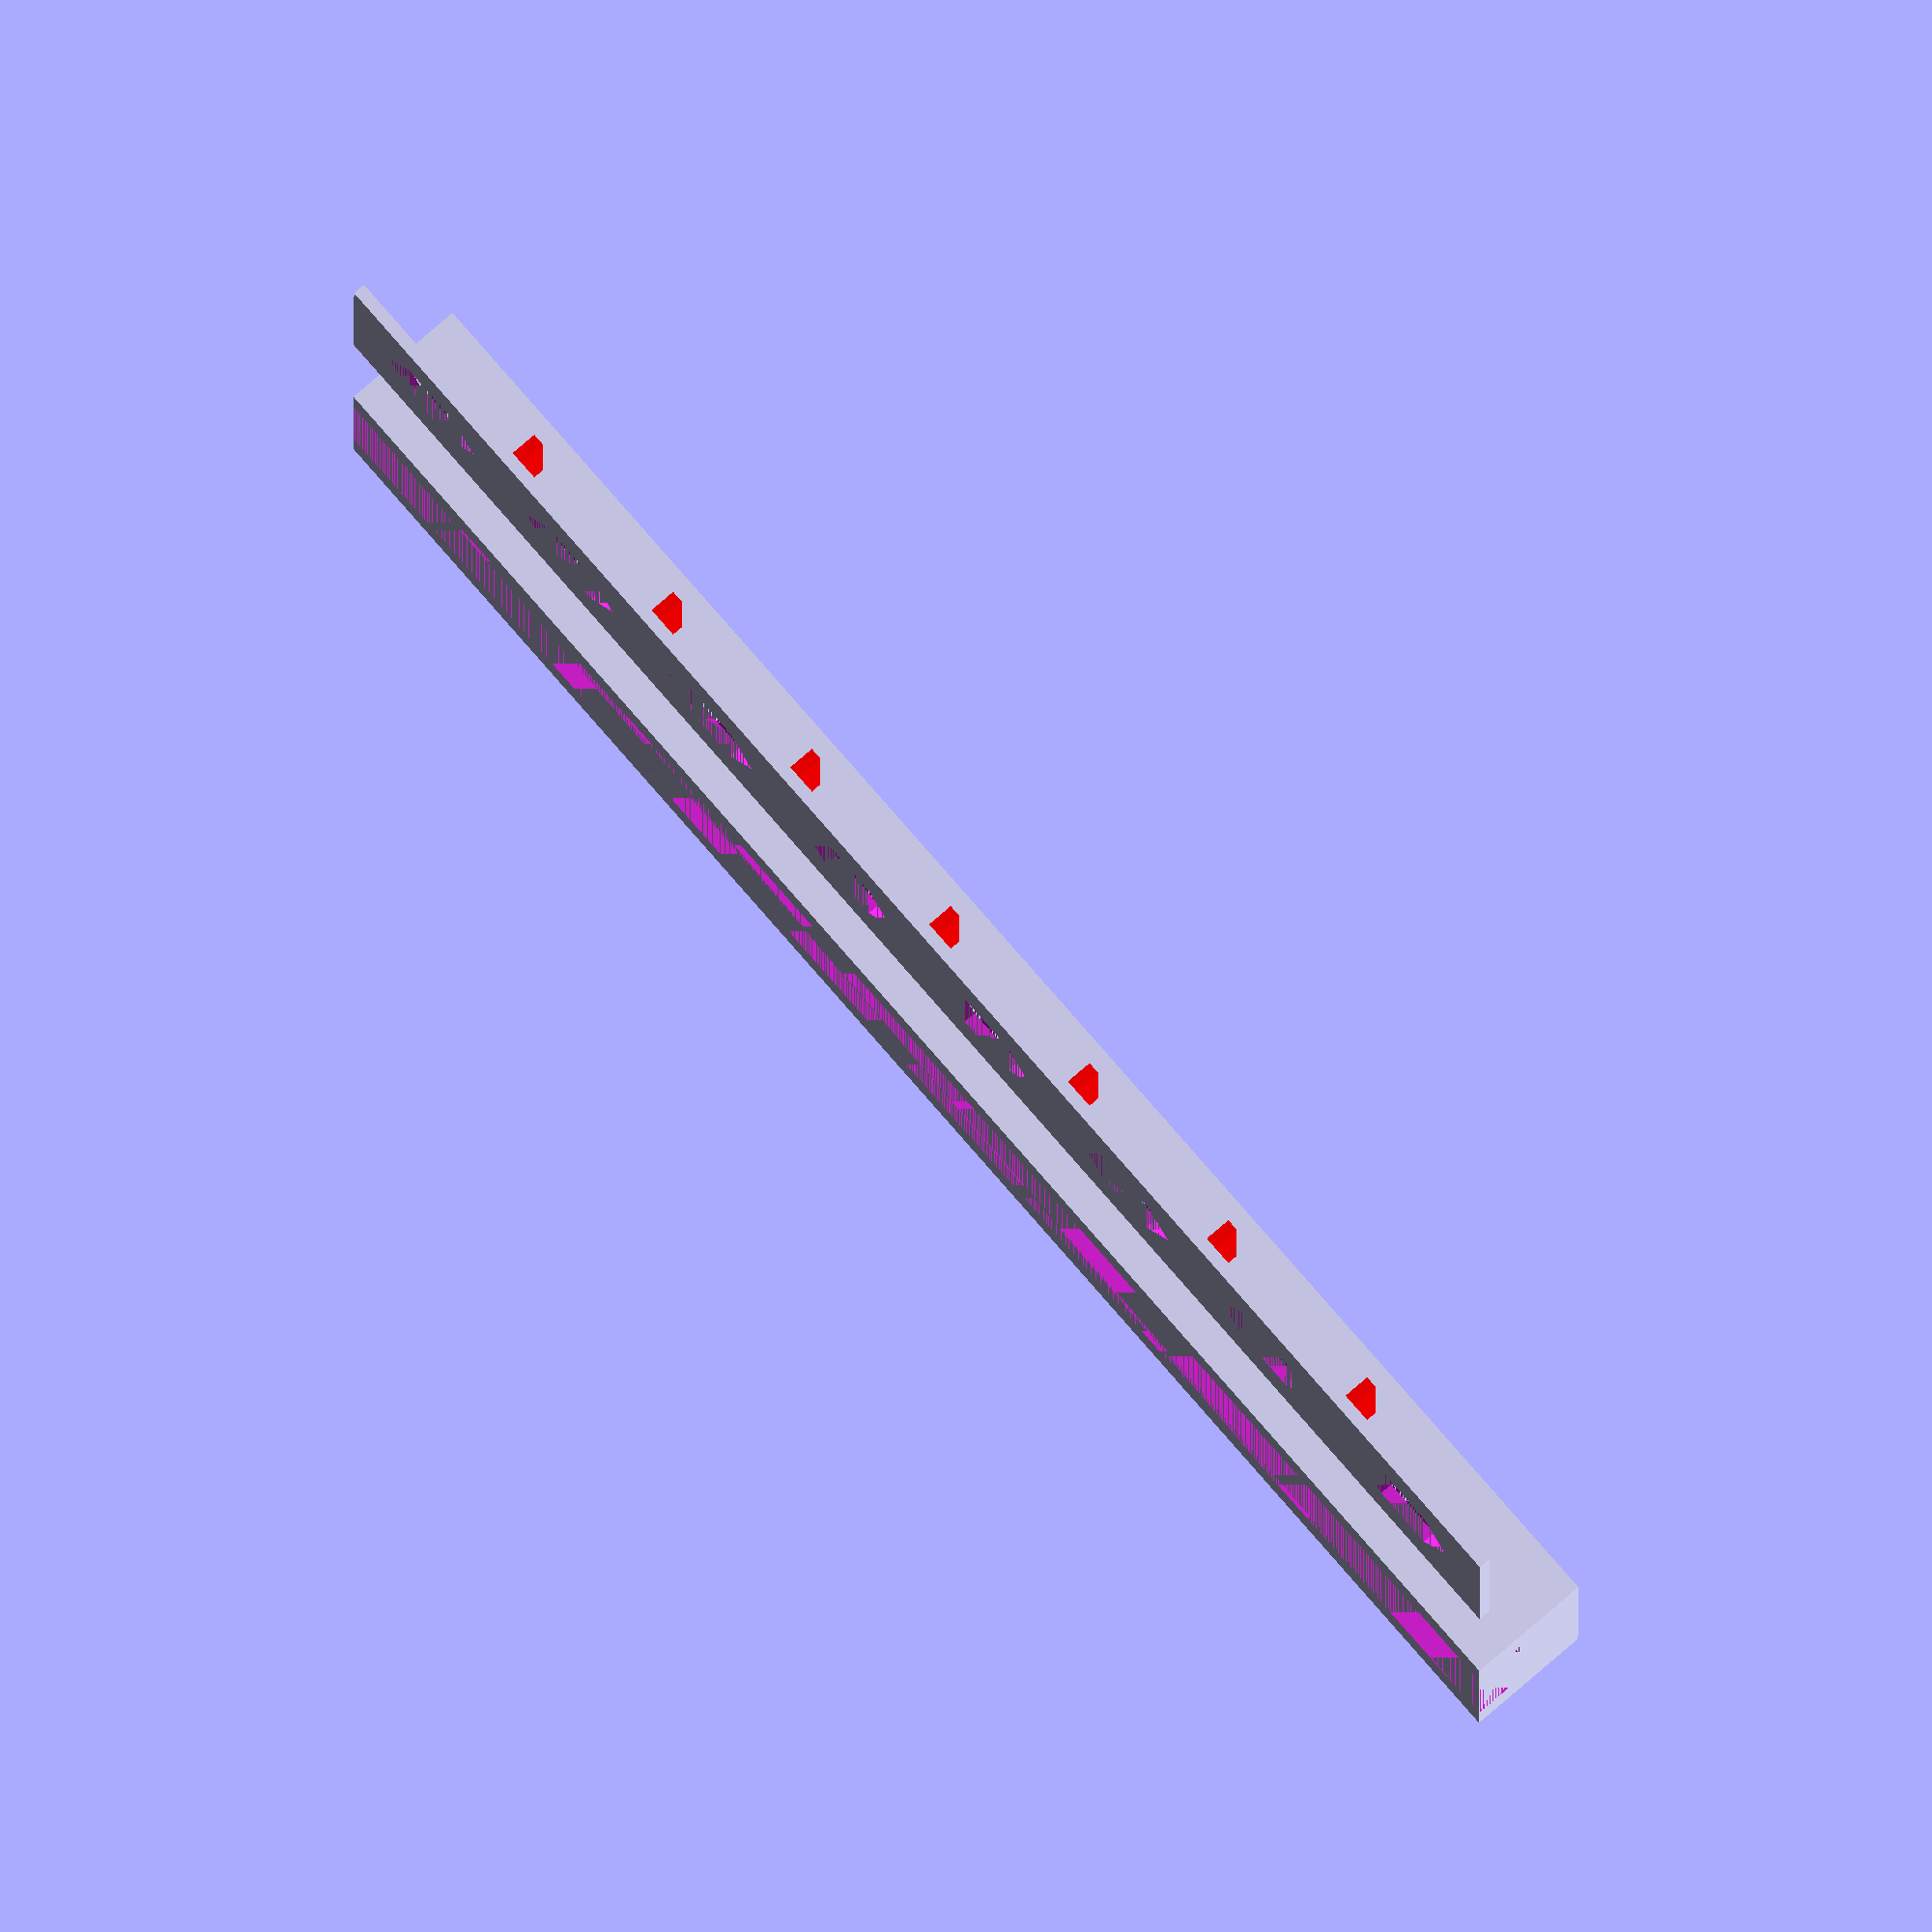
<openscad>
/*
 * neo_strip.scad - NeoPixel strip + cover, fully parameterized.
 */
 
NN = 8;             // Number of NeoPixels
NR = 5;             // Radius of hexagon for a single NeoPixel
NE = 9;             // Space from edge to center of first & last hexagon

NC = 16.2;          // Center-to-center NeoPixel spacing (measured)
SZ = 4.1;           // Height of channel for NeoPixel strip (measured)
SY = 12.3;          // Width of channel for NeoPixel strip (measured)

TY = 20;            // Total width, must be > SY
TZ1 = 6;            // Height from base to top of hexagon plane
TZ2 = 10;           // Height from base to top of plate that covers hexagon plane
CZ1 = 1;            // Height of cover
DY  = 1;            // Thickness of divider
SLOT_GROW = 1.2;    // Growth factor for slots (literal wiggle room)

/*
 * Parameter sanity checks:
 */
 
assert(TY > SY, "TY must be greater than SY.");

/* 
 * Derived values:
 */
 
 TX = NE + (NN - 1) * NC + NE;      // Total depth
 echo("TX=", TX);
 
 DZ = TZ1 - SZ;                     // Height of divider slot

/* 
 * Strip
 */
 
difference()
{
    // Main block
    cube([TX, TY, TZ2]);
    
    // Channel for NeoPixel strip
    translate([0, (TY - SY) / 2, 0])
    {
        cube([TX, SY, SZ]);
    }
    
    // Hexagons for NeoPixels
    for (n = [0 : 1 : NN - 1])
    {
        translate([NE + (n * NC), TY / 2, SZ])
        {
            linear_extrude(TZ1 - SZ)
            {
                circle(NR, $fn = 6);
            }
        }
    }
    
    // Slots for dividers between hexagons to block light
    for (n = [0 : 1 : NN - 2])
    {
        translate([NE + (n * NC) + (NC / 2), TY / 2, TZ2])
        {
            cube([DY * SLOT_GROW, (2 * NR) * SLOT_GROW, 4 * DZ], center=true);
        }
    }
}

/*
 * Cover:
 */

translate([0, 2 * TY, 0])
{
    difference()
    {
        // Main block
        cube([TX, TY, CZ1]);
        
        // Hexagons for NeoPixels
        for (n = [0 : 1 : NN - 1])
        {
            translate([NE + (n * NC), TY / 2, 0])
            {
                linear_extrude(CZ1)
                {
                    circle(NR, $fn = 6);
                }
            }
        }
    }
    
    // Dividers between hexagons
    for (n = [0 : 1 : NN - 2])
    {
        translate([NE + (n * NC) + (NC / 2), TY / 2, CZ1 + (DZ / 2)])
        {
            color("red") cube([DY, 2 * NR, 2 * DZ], center=true);
        }
    }
}

</openscad>
<views>
elev=281.5 azim=359.9 roll=229.1 proj=o view=solid
</views>
